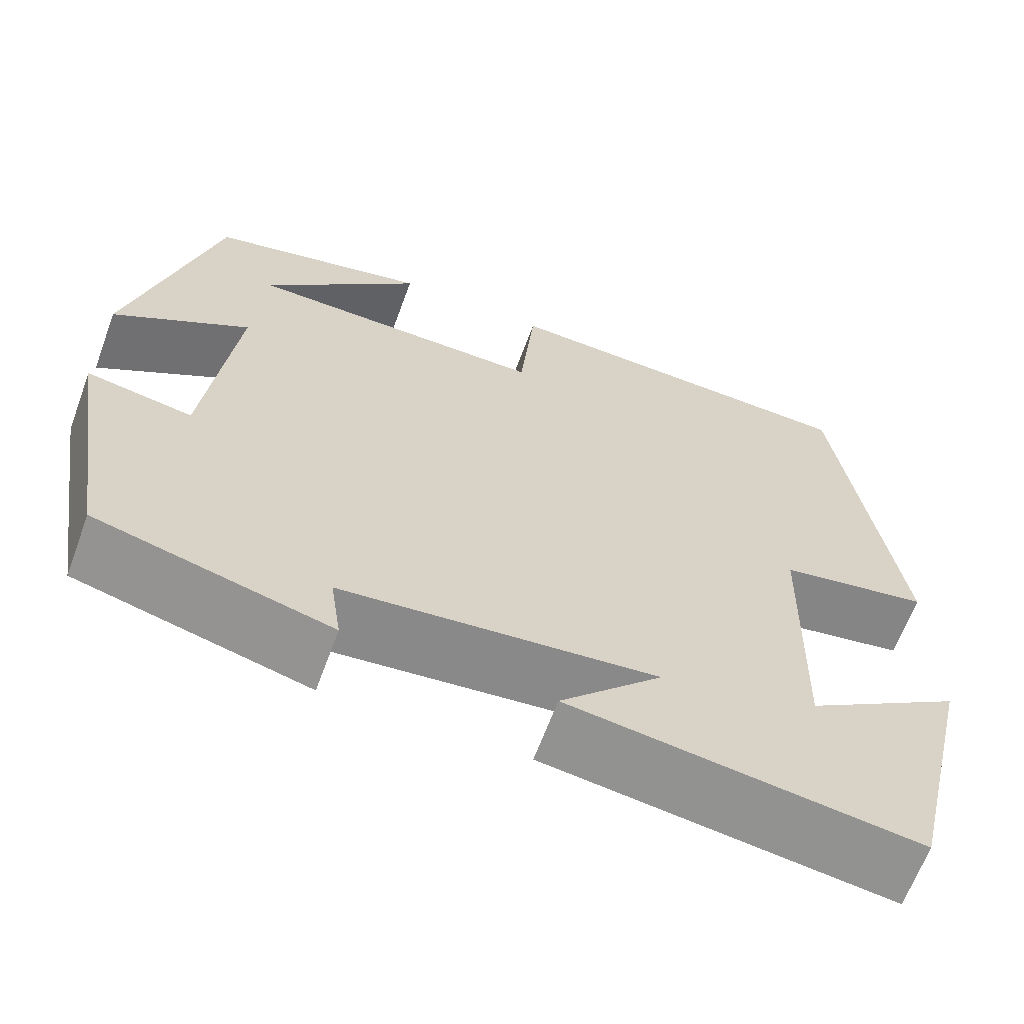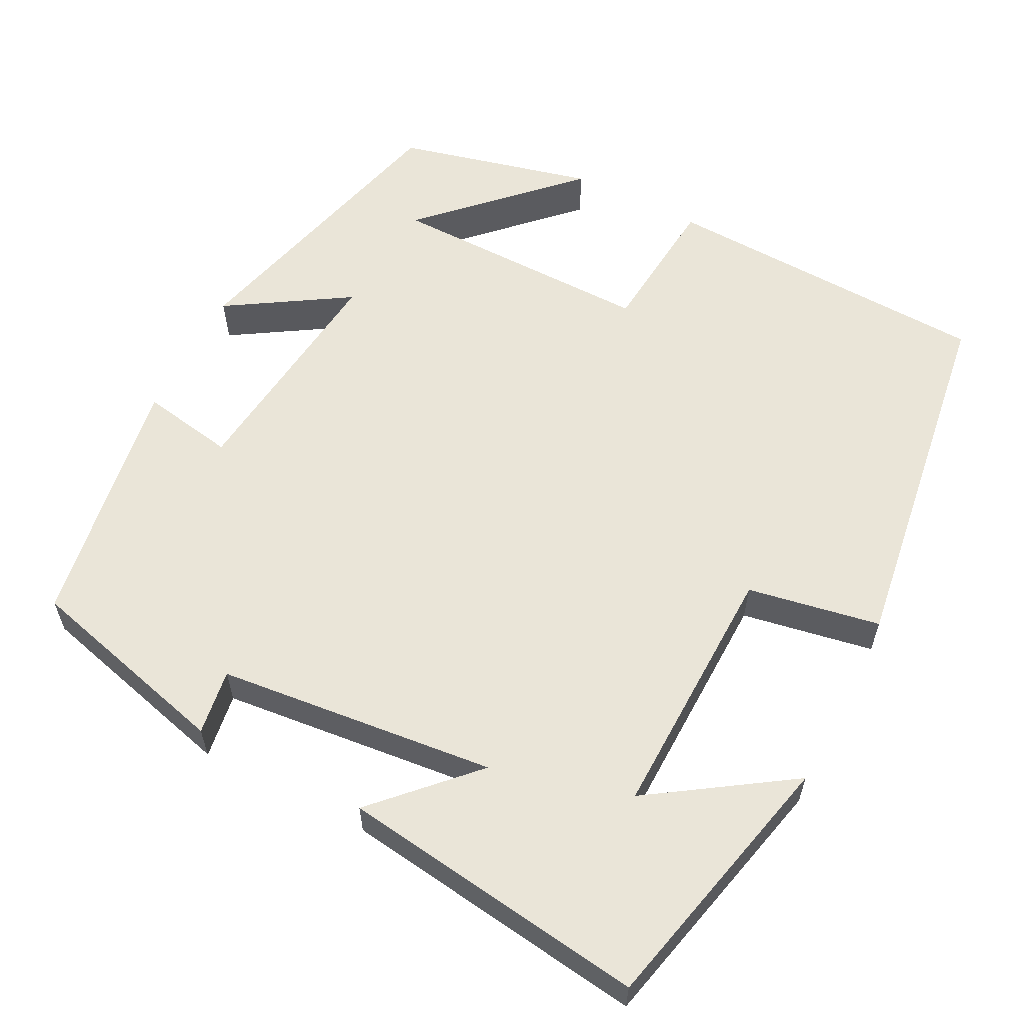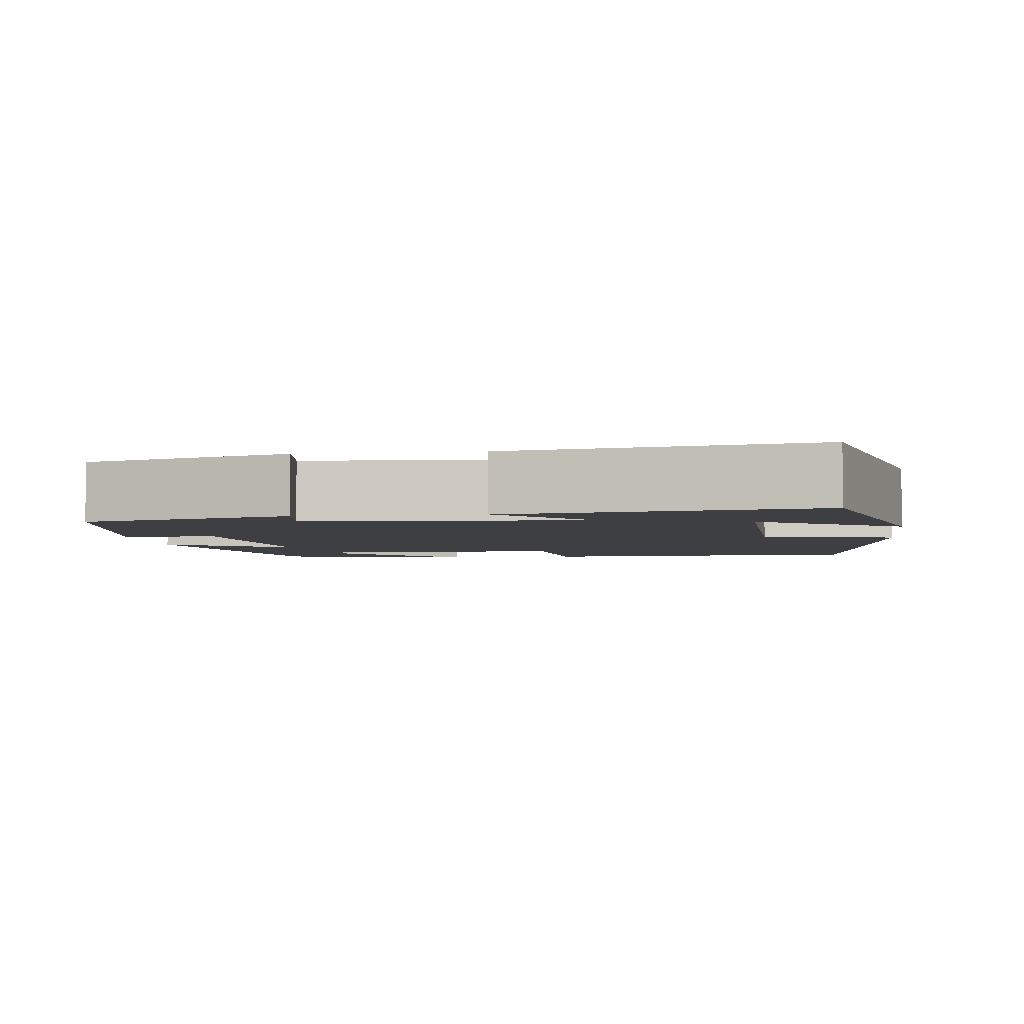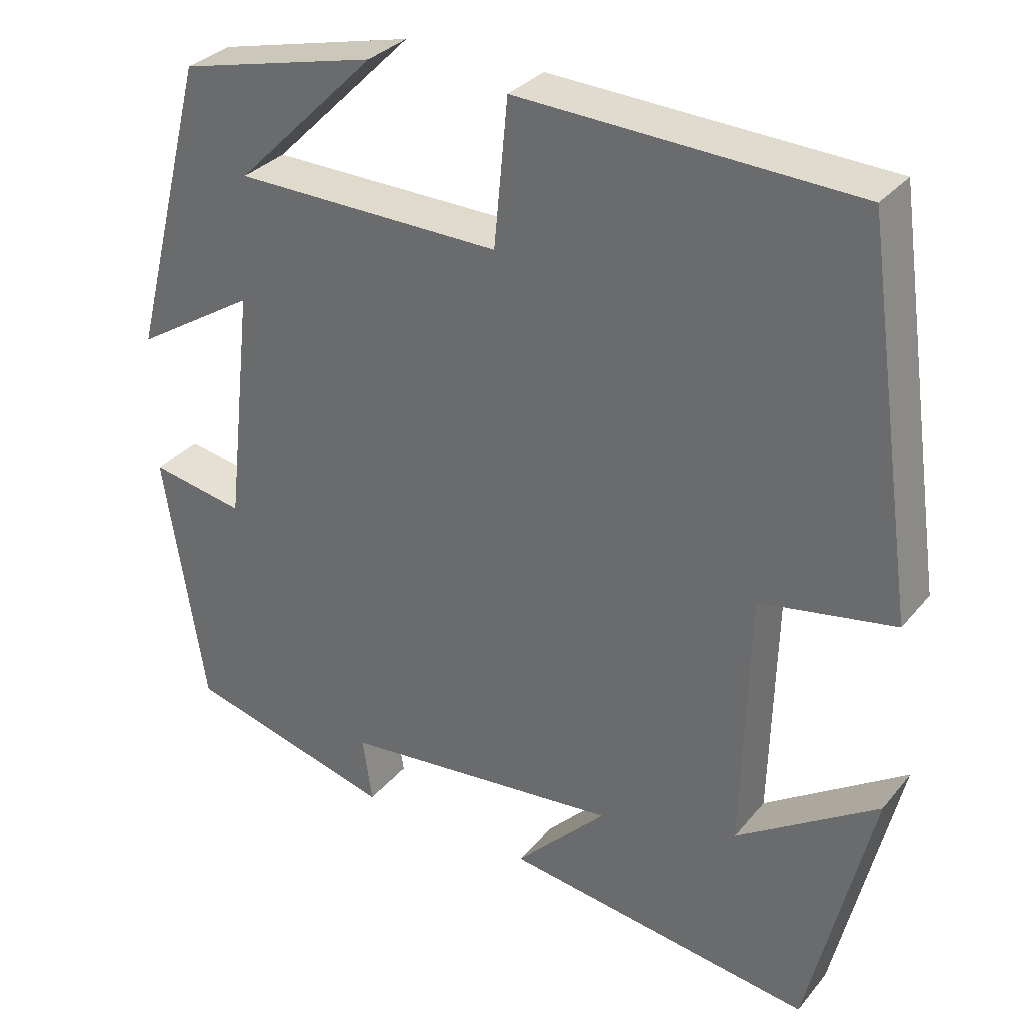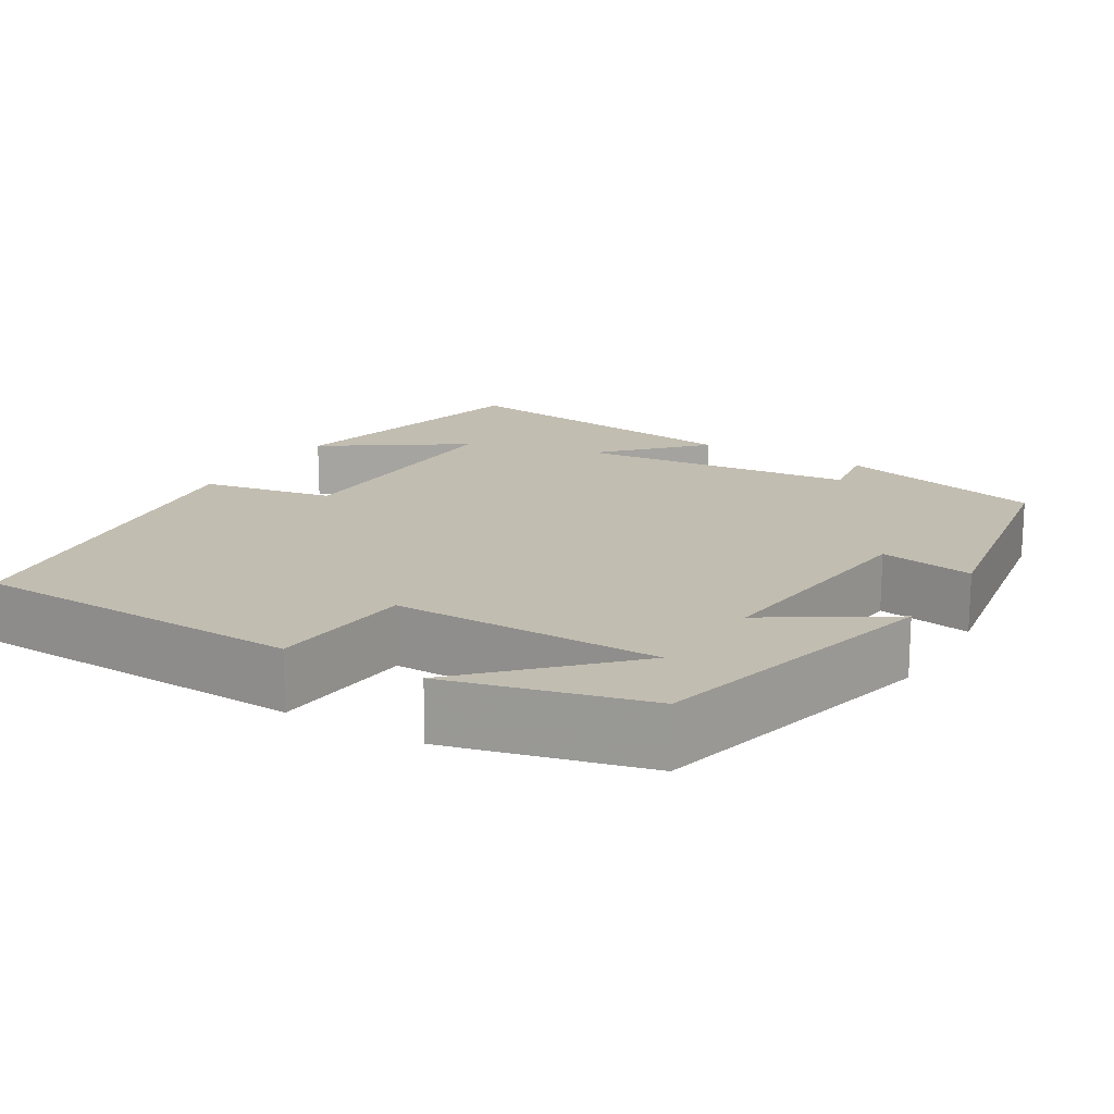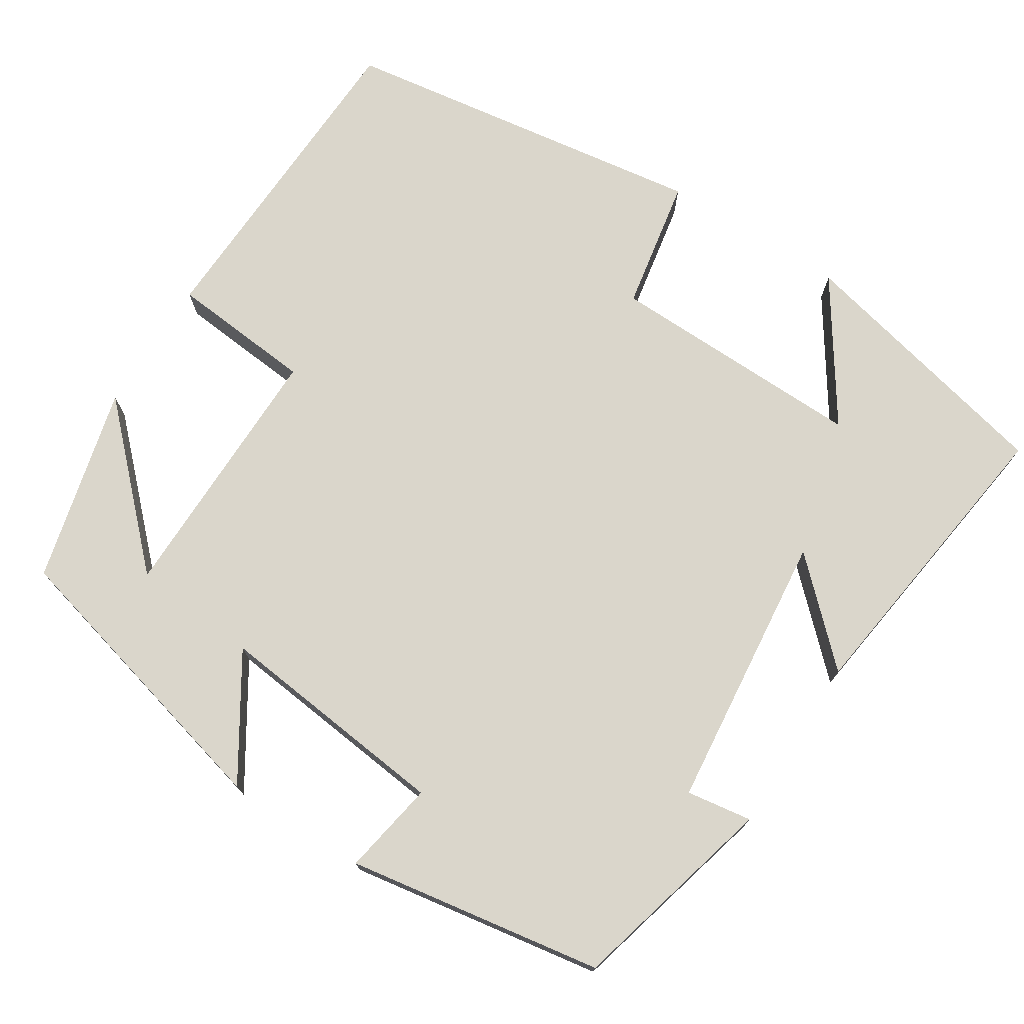
<metadata>
{"format":"obj","ext":"obj","renderer":"f3d","projection":"perspective","resolution":1024,"background":"white","views":[{"elev":-64.8,"azim":159.8,"up":"+Z"},{"elev":59.2,"azim":-152.9,"up":"+Y"},{"elev":-3.9,"azim":-172.6,"up":"+Y"},{"elev":32.0,"azim":-147.3,"up":"+Z"},{"elev":16.8,"azim":30.6,"up":"+Y"},{"elev":74.0,"azim":122.3,"up":"+Y"}]}
</metadata>
<code>
v 0.449 0.07 -0.432
v 0.189 0.07 -0.5
v 0.201 0.07 -0.418
v -0.149 0.07 -0.382
v -0.035 0.07 -0.5
v -0.421 0.07 -0.553
v -0.5 0.07 -0.218
v -0.325 0.07 -0.334
v -0.333 0.07 -0.01
v -0.5 0.07 0.02
v -0.434 0.07 0.483
v -0.017 0.07 0.5
v 0 0.07 0.32
v 0.334 0.07 0.324
v 0.157 0.07 0.5
v 0.404 0.07 0.439
v 0.5 0.07 0.069
v 0.348 0.07 0.164
v 0.382 0.07 -0.132
v 0.5 0.07 -0.111
v 0.449 0 -0.432
v 0.189 0 -0.5
v 0.201 0 -0.418
v -0.149 0 -0.382
v -0.035 0 -0.5
v -0.421 0 -0.553
v -0.5 0 -0.218
v -0.325 0 -0.334
v -0.333 0 -0.01
v -0.5 0 0.02
v -0.434 0 0.483
v -0.017 0 0.5
v 0 0 0.32
v 0.334 0 0.324
v 0.157 0 0.5
v 0.404 0 0.439
v 0.5 0 0.069
v 0.348 0 0.164
v 0.382 0 -0.132
v 0.5 0 -0.111
f 1 2 3
f 20 1 3
f 19 20 3
f 18 19 3 4
f 16 17 18
f 14 15 16
f 14 16 18
f 13 14 18 4
f 11 12 13
f 10 11 13
f 9 10 13
f 8 9 13 4
f 6 7 8
f 4 5 6 8
f 23 22 21
f 23 21 40
f 23 40 39
f 24 23 39 38
f 38 37 36
f 36 35 34
f 38 36 34
f 24 38 34 33
f 33 32 31
f 33 31 30
f 33 30 29
f 24 33 29 28
f 28 27 26
f 28 26 25 24
f 1 21 22 2
f 2 22 23 3
f 3 23 24 4
f 4 24 25 5
f 5 25 26 6
f 6 26 27 7
f 7 27 28 8
f 8 28 29 9
f 9 29 30 10
f 10 30 31 11
f 11 31 32 12
f 12 32 33 13
f 13 33 34 14
f 14 34 35 15
f 15 35 36 16
f 16 36 37 17
f 17 37 38 18
f 18 38 39 19
f 19 39 40 20
f 20 40 21 1

</code>
